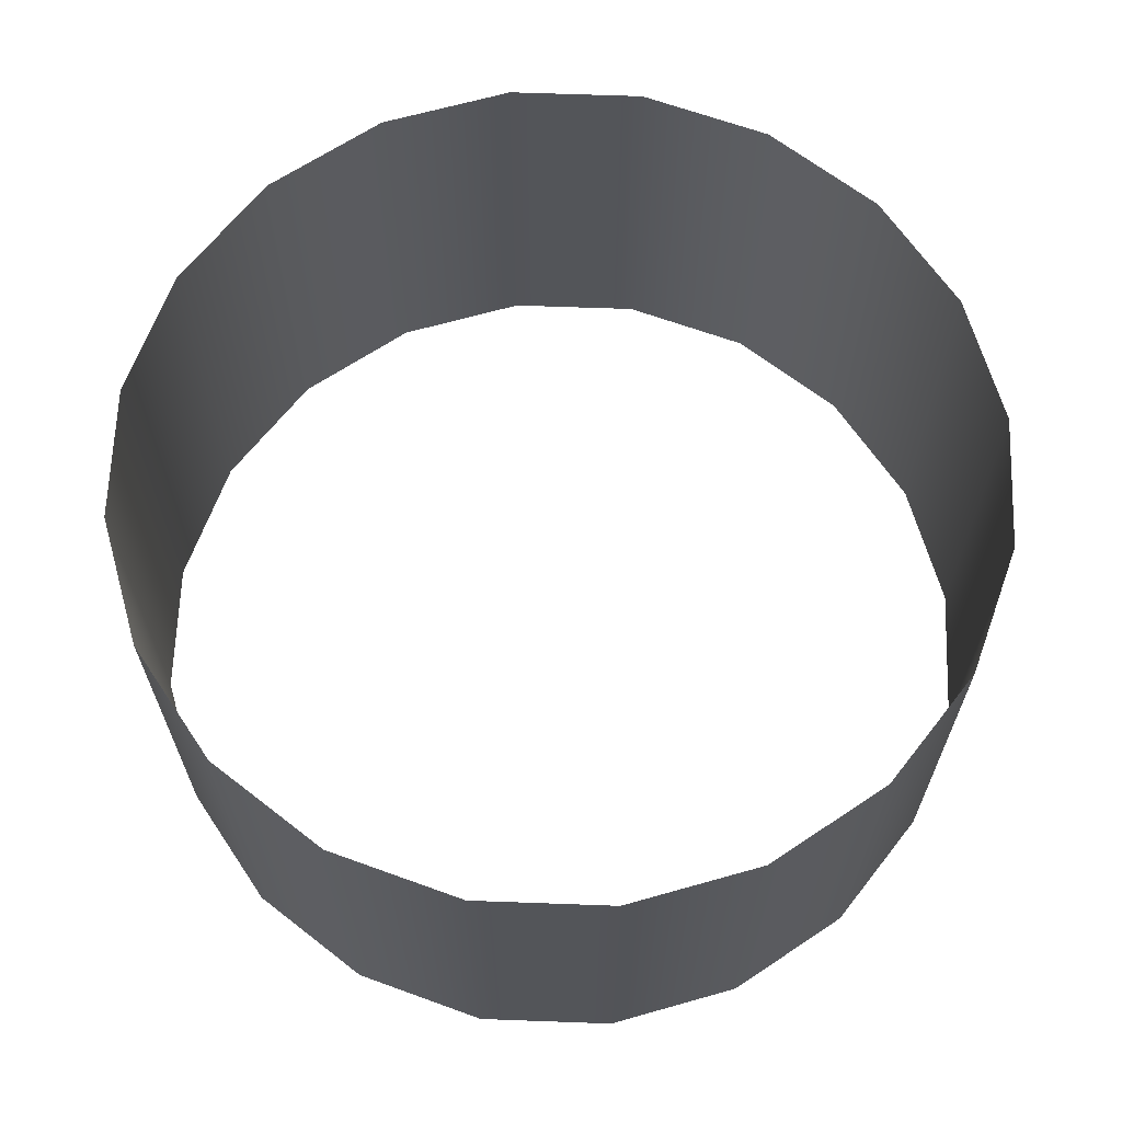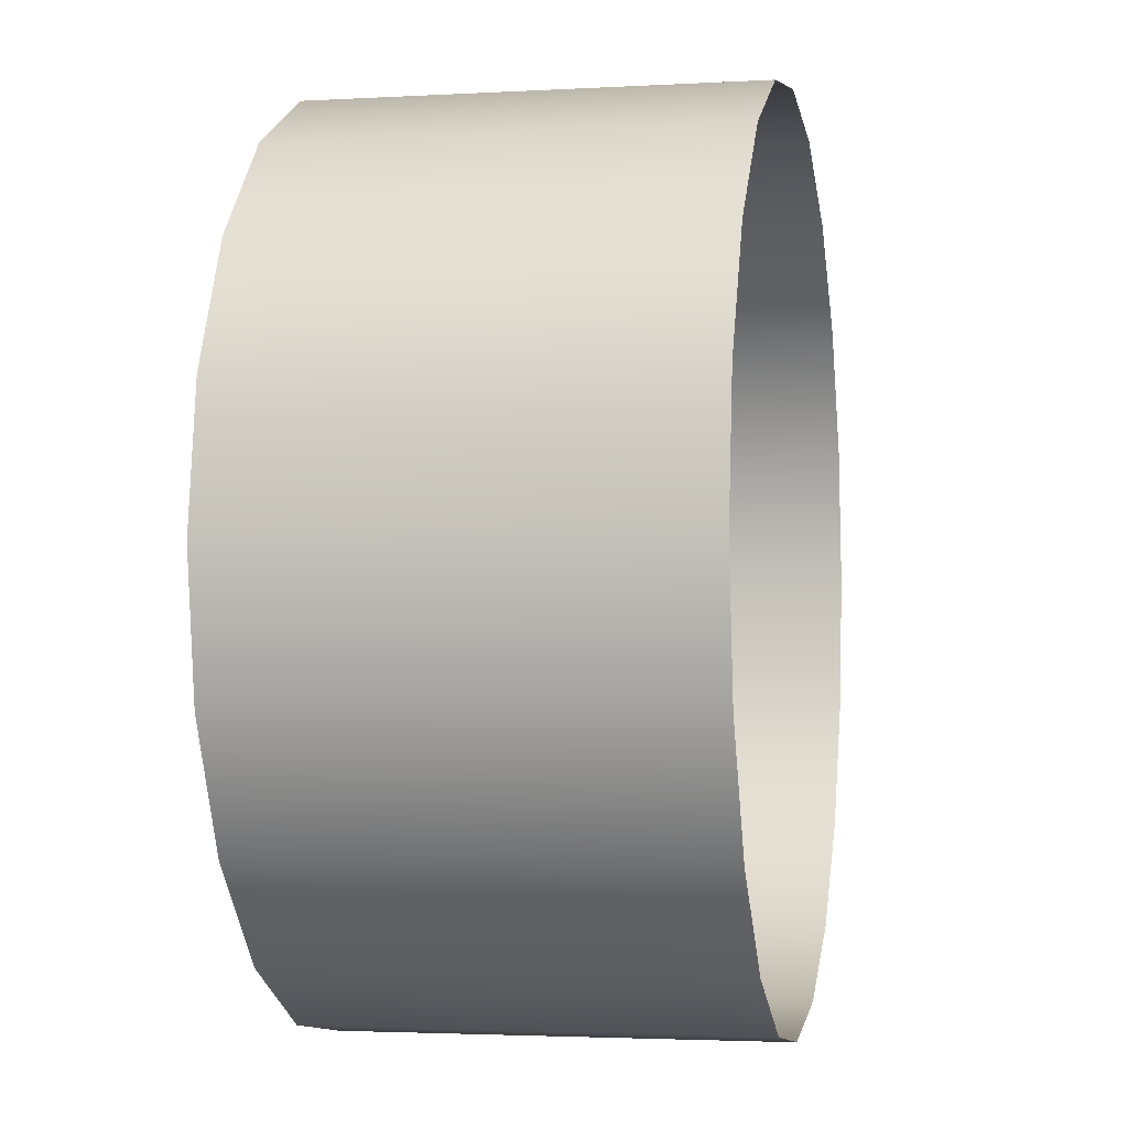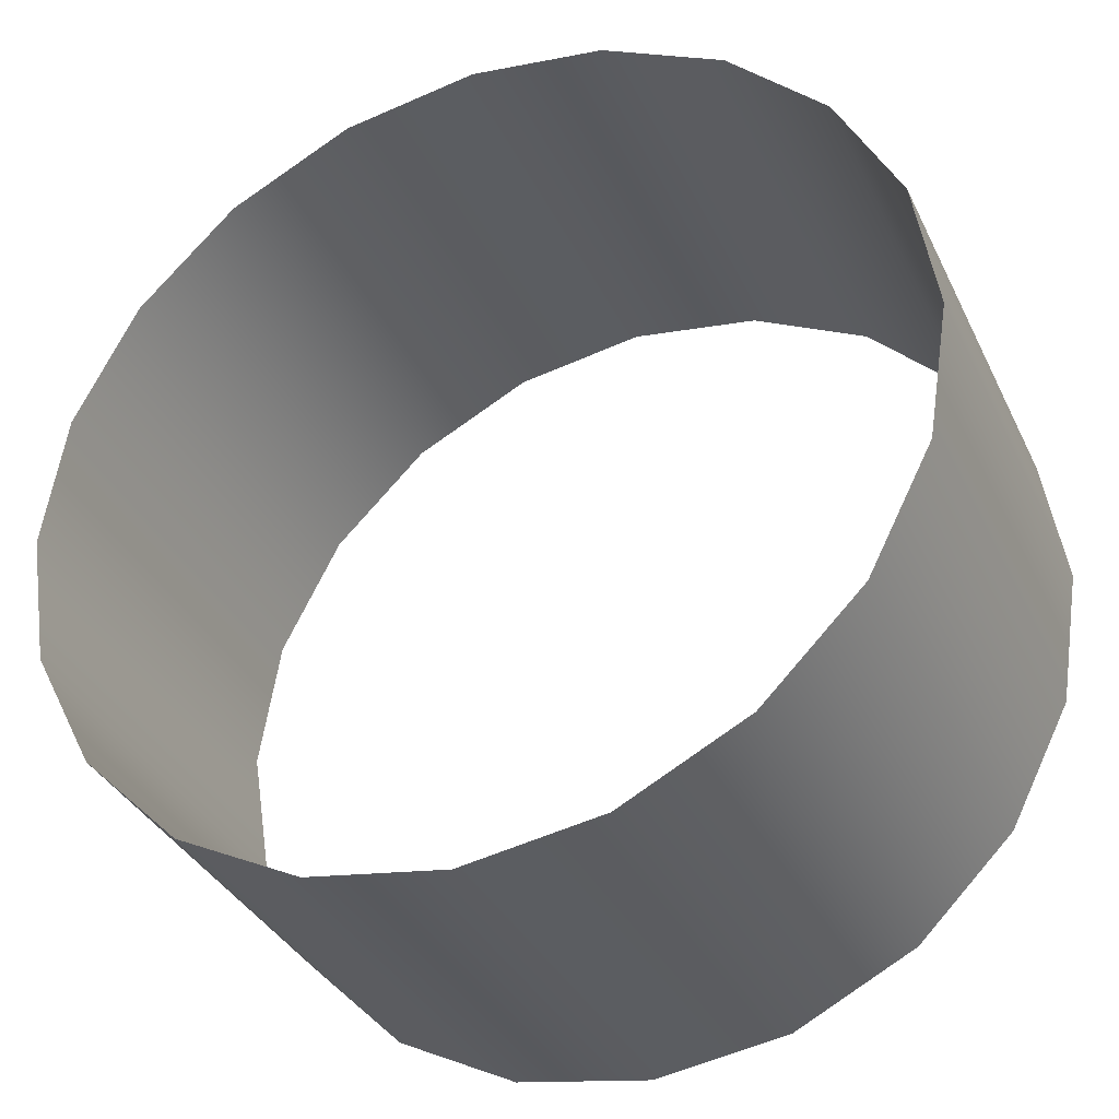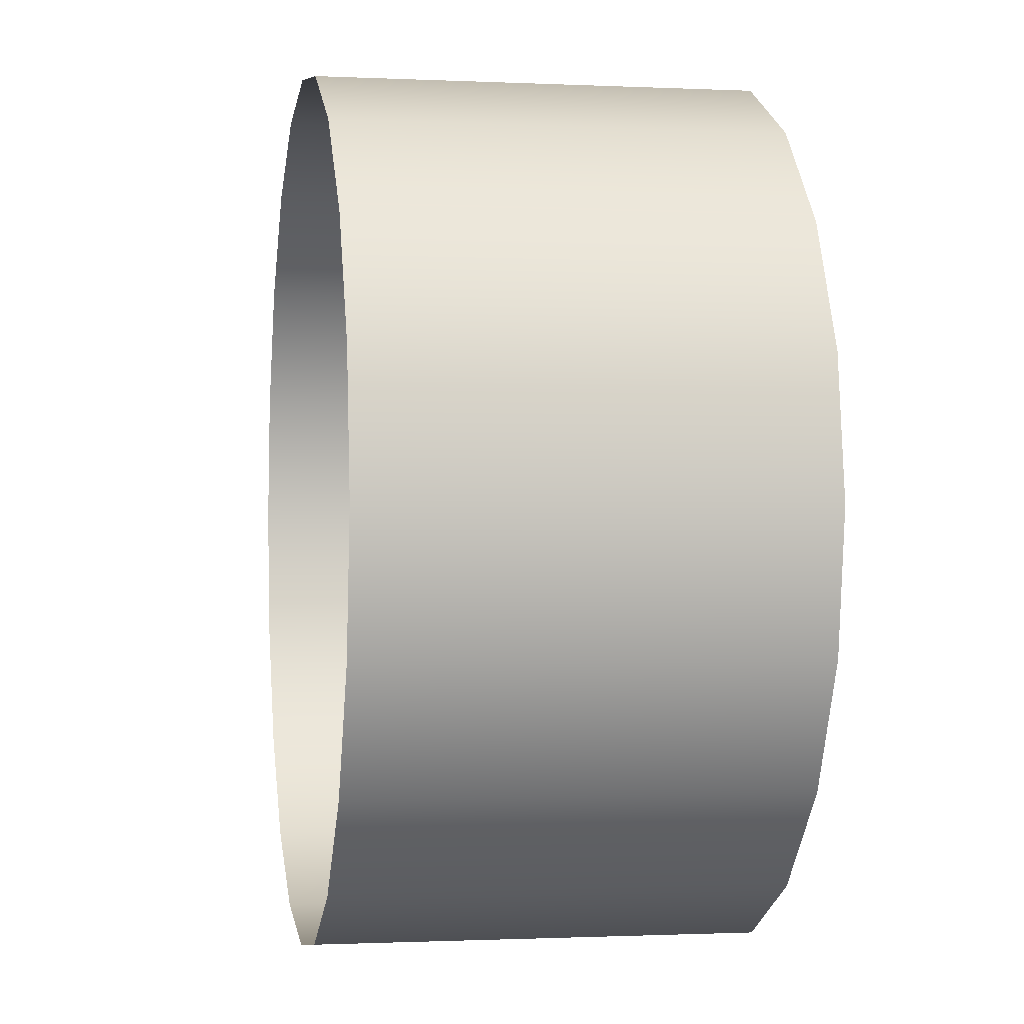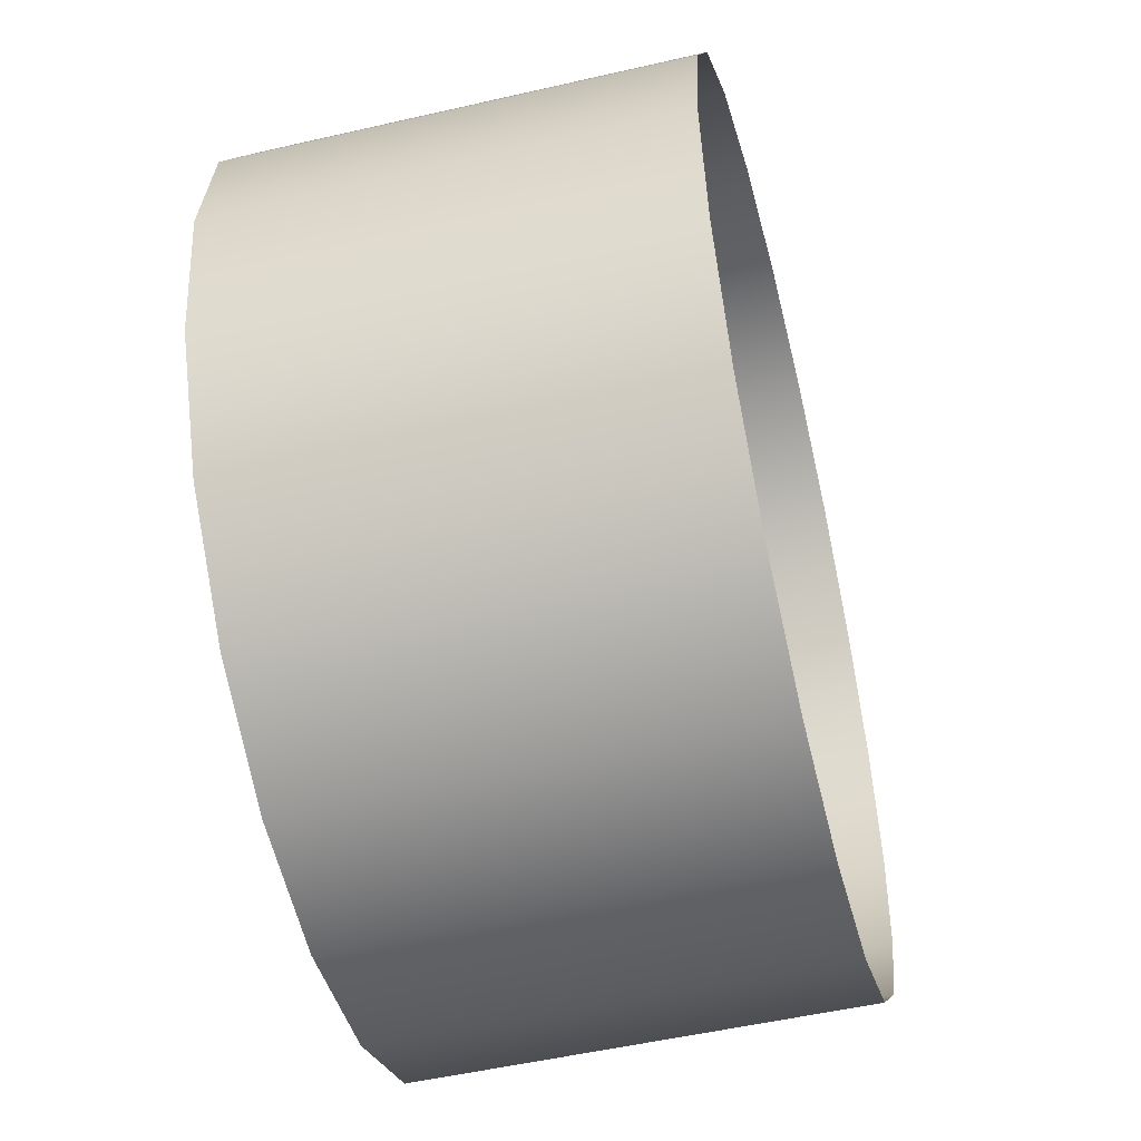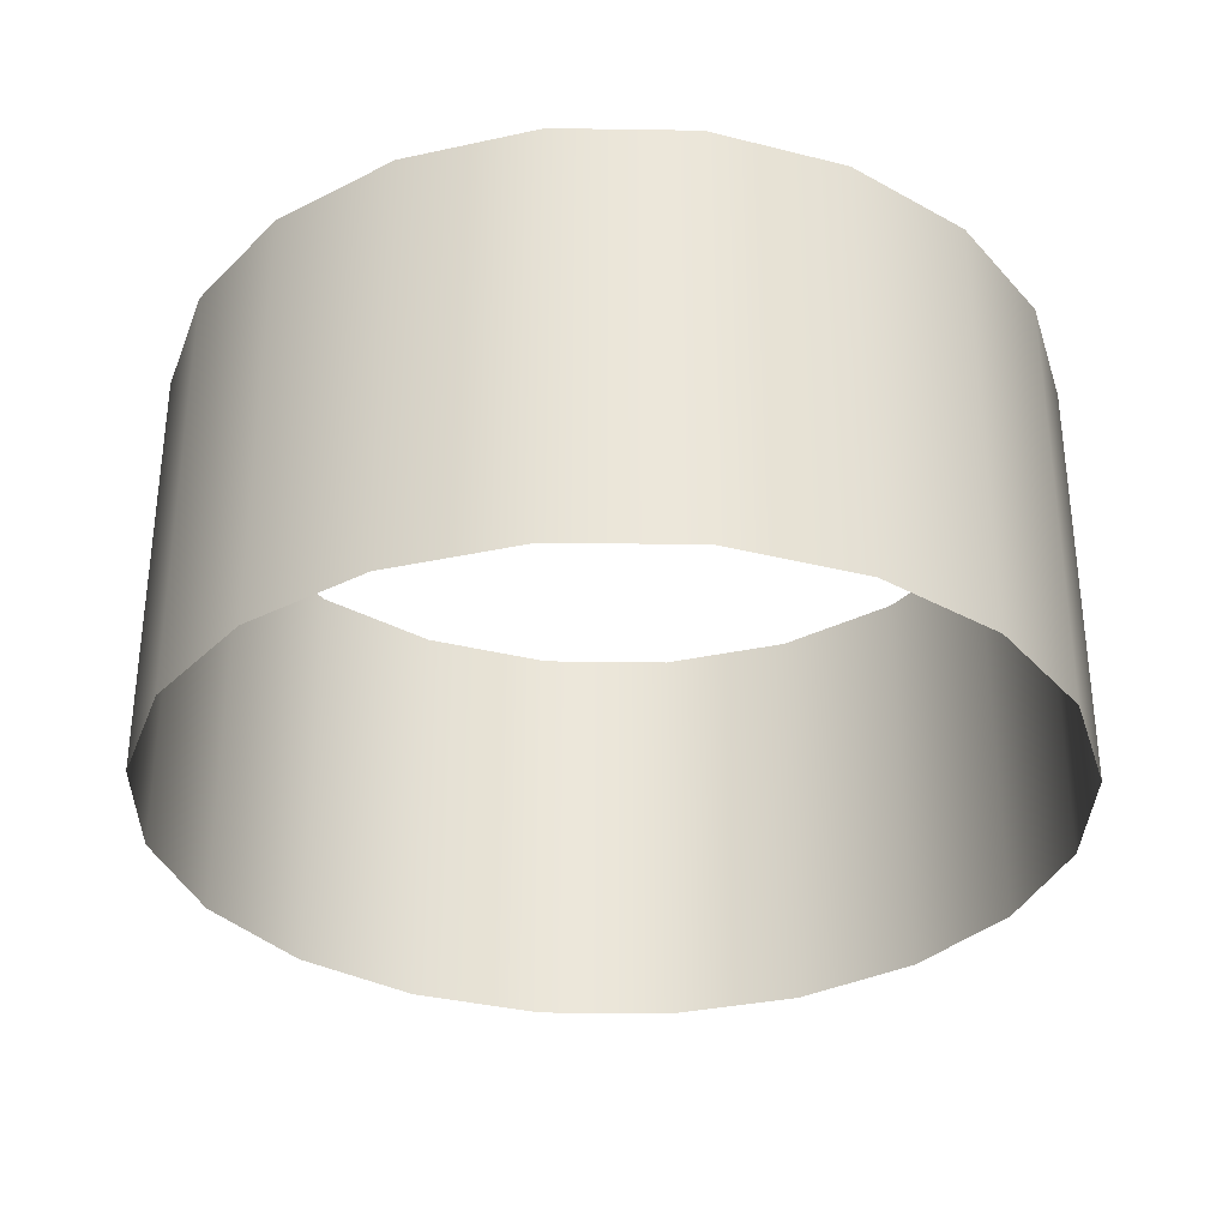
<metadata>
{"format":"obj","ext":"obj","renderer":"f3d","projection":"perspective","resolution":1024,"background":"white","views":[{"elev":65.5,"azim":11.1,"up":"+Y"},{"elev":-2.7,"azim":-78.6,"up":"+Z"},{"elev":-35.1,"azim":-157.0,"up":"+Z"},{"elev":-0.9,"azim":79.9,"up":"+Z"},{"elev":-51.9,"azim":-76.0,"up":"+Z"},{"elev":-33.0,"azim":79.8,"up":"+Y"}]}
</metadata>
<code>
g fashionPad_light
v -1.637e-09 0.3035 -0.6408
v -1.637e-09 0.8295 -0.6408
v -0.198 0.8295 -0.6095
v -0.198 0.3035 -0.6095
v -1.637e-09 0.197 -0.6408
v -0.3767 0.8295 -0.5184
v -0.198 0.197 -0.6095
v -0.3767 0.3035 -0.5184
v -0.5184 0.8295 -0.3767
v -0.3767 0.197 -0.5184
v -0.5184 0.3035 -0.3767
v -0.6095 0.8295 -0.198
v -0.5184 0.197 -0.3767
v -0.6095 0.3035 -0.198
v -0.6408 0.8295 -2.456e-09
v -0.6095 0.197 -0.198
v -0.6408 0.3035 -2.456e-09
v -0.6095 0.8295 0.198
v -0.6408 0.197 -2.456e-09
v -0.6095 0.3035 0.198
v -0.5184 0.8295 0.3767
v -0.6095 0.197 0.198
v -0.5184 0.3035 0.3767
v -0.3767 0.8295 0.5184
v -0.5184 0.197 0.3767
v -0.3767 0.3035 0.5184
v -0.198 0.8295 0.6095
v -0.3767 0.197 0.5184
v -0.198 0.3035 0.6095
v -2.074e-08 0.8295 0.6408
v -0.198 0.197 0.6095
v -2.074e-08 0.3035 0.6408
v 0.198 0.8295 0.6095
v -2.074e-08 0.197 0.6408
v 0.198 0.3035 0.6095
v 0.3767 0.8295 0.5184
v 0.198 0.197 0.6095
v 0.3767 0.3035 0.5184
v 0.5184 0.8295 0.3767
v 0.3767 0.197 0.5184
v 0.5184 0.3035 0.3767
v 0.6095 0.8295 0.198
v 0.5184 0.197 0.3767
v 0.6095 0.3035 0.198
v 0.6408 0.8295 -2.456e-09
v 0.6095 0.197 0.198
v 0.6408 0.3035 -2.456e-09
v 0.6095 0.8295 -0.198
v 0.6408 0.197 -2.456e-09
v 0.6095 0.3035 -0.198
v 0.5184 0.8295 -0.3767
v 0.6095 0.197 -0.198
v 0.5184 0.3035 -0.3767
v 0.3767 0.8295 -0.5184
v 0.5184 0.197 -0.3767
v 0.3767 0.3035 -0.5184
v 0.198 0.8295 -0.6095
v 0.3767 0.197 -0.5184
v 0.198 0.3035 -0.6095
v -1.637e-09 0.8295 -0.6408
v 0.198 0.197 -0.6095
v -1.637e-09 0.3035 -0.6408
v -1.637e-09 0.197 -0.6408
g fashionPad_light_0
f 3 2 1
f 4 3 1
f 4 1 5
f 6 3 4
f 7 4 5
f 8 6 4
f 8 4 7
f 9 6 8
f 10 8 7
f 11 9 8
f 11 8 10
f 12 9 11
f 13 11 10
f 14 12 11
f 14 11 13
f 15 12 14
f 16 14 13
f 17 15 14
f 17 14 16
f 18 15 17
f 19 17 16
f 20 18 17
f 20 17 19
f 21 18 20
f 22 20 19
f 23 21 20
f 23 20 22
f 24 21 23
f 25 23 22
f 26 24 23
f 26 23 25
f 27 24 26
f 28 26 25
f 29 27 26
f 29 26 28
f 30 27 29
f 31 29 28
f 32 30 29
f 32 29 31
f 33 30 32
f 34 32 31
f 35 33 32
f 35 32 34
f 36 33 35
f 37 35 34
f 38 36 35
f 38 35 37
f 39 36 38
f 40 38 37
f 41 39 38
f 41 38 40
f 42 39 41
f 43 41 40
f 44 42 41
f 44 41 43
f 45 42 44
f 46 44 43
f 47 45 44
f 47 44 46
f 48 45 47
f 49 47 46
f 50 48 47
f 50 47 49
f 51 48 50
f 52 50 49
f 53 51 50
f 53 50 52
f 54 51 53
f 55 53 52
f 56 54 53
f 56 53 55
f 57 54 56
f 58 56 55
f 59 57 56
f 59 56 58
f 60 57 59
f 61 59 58
f 62 60 59
f 62 59 61
f 63 62 61

</code>
